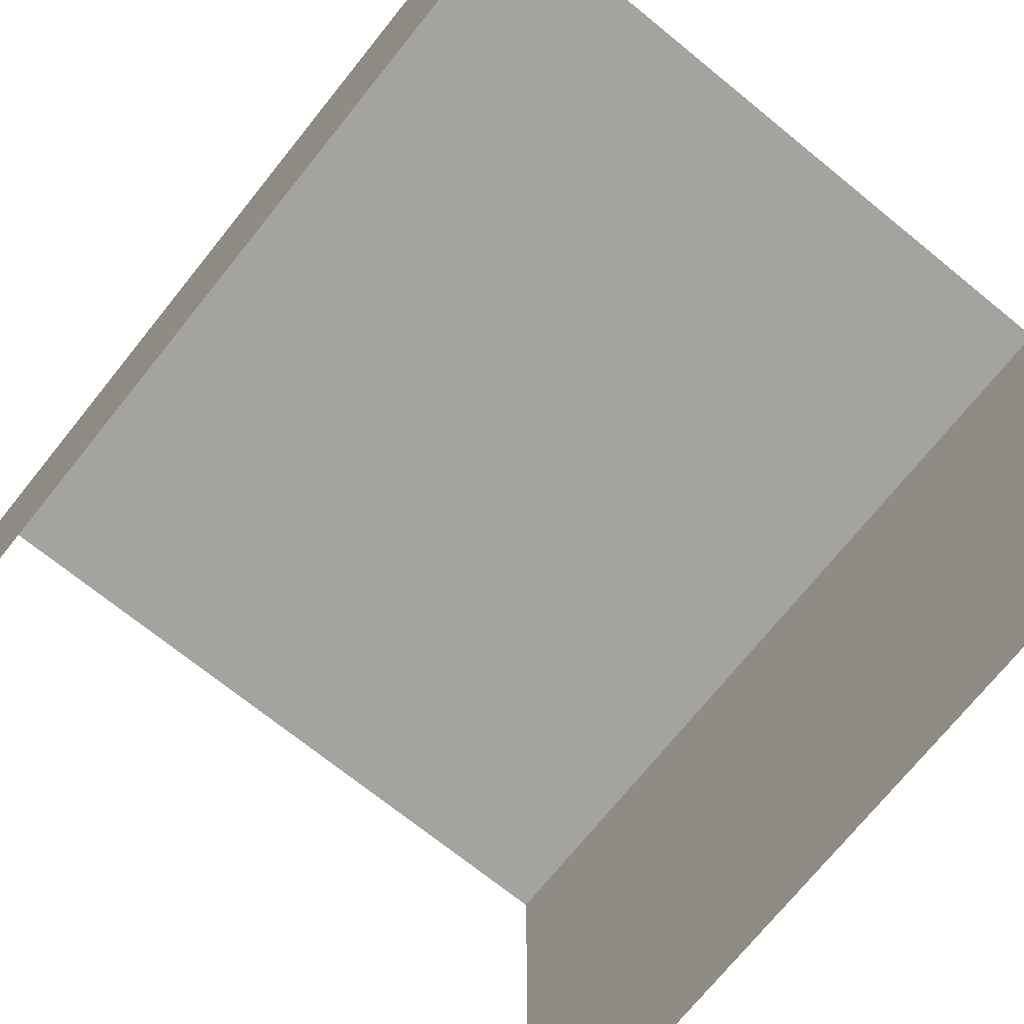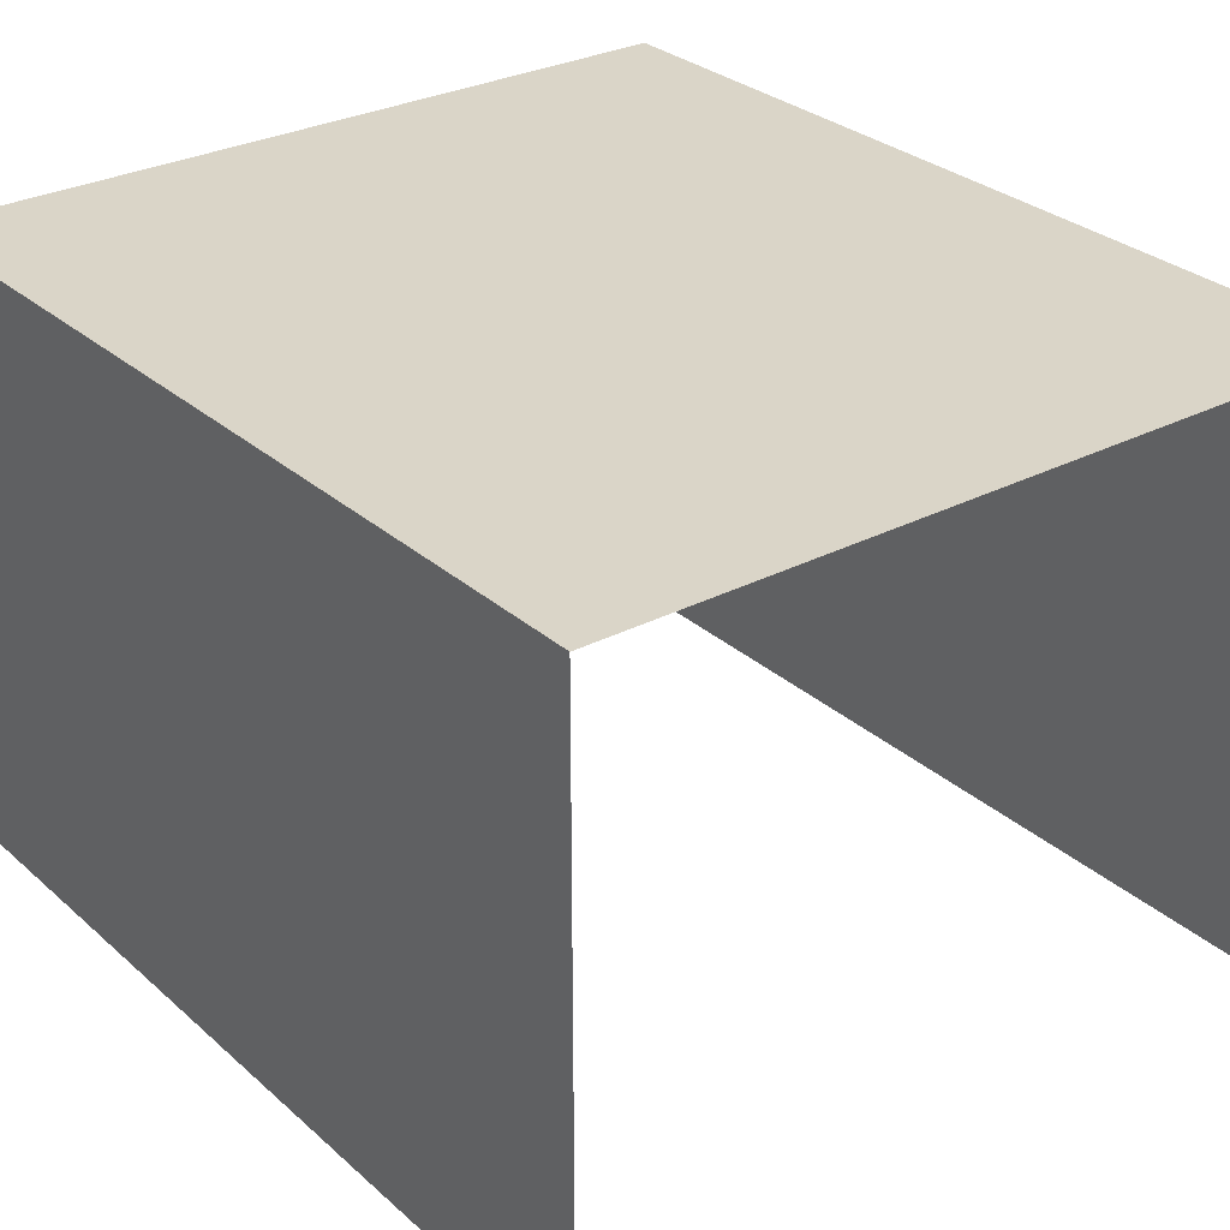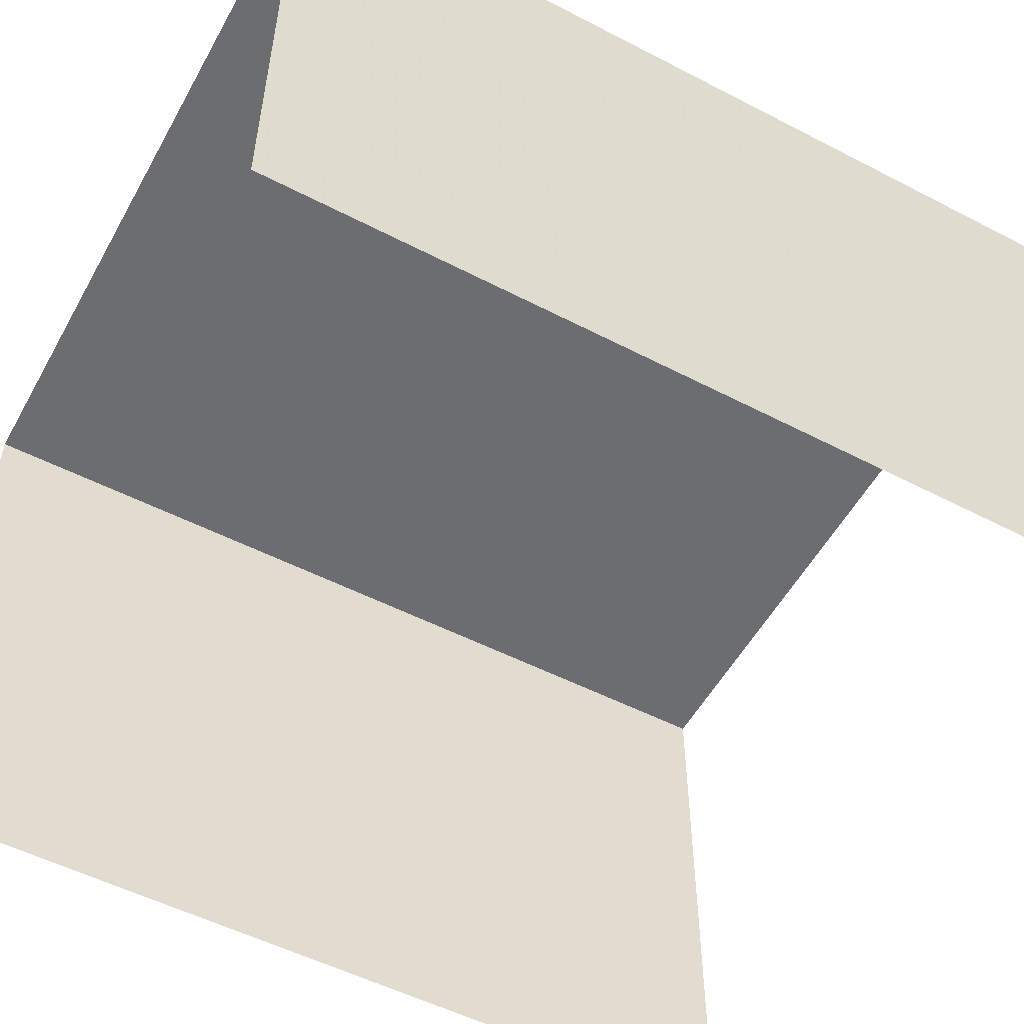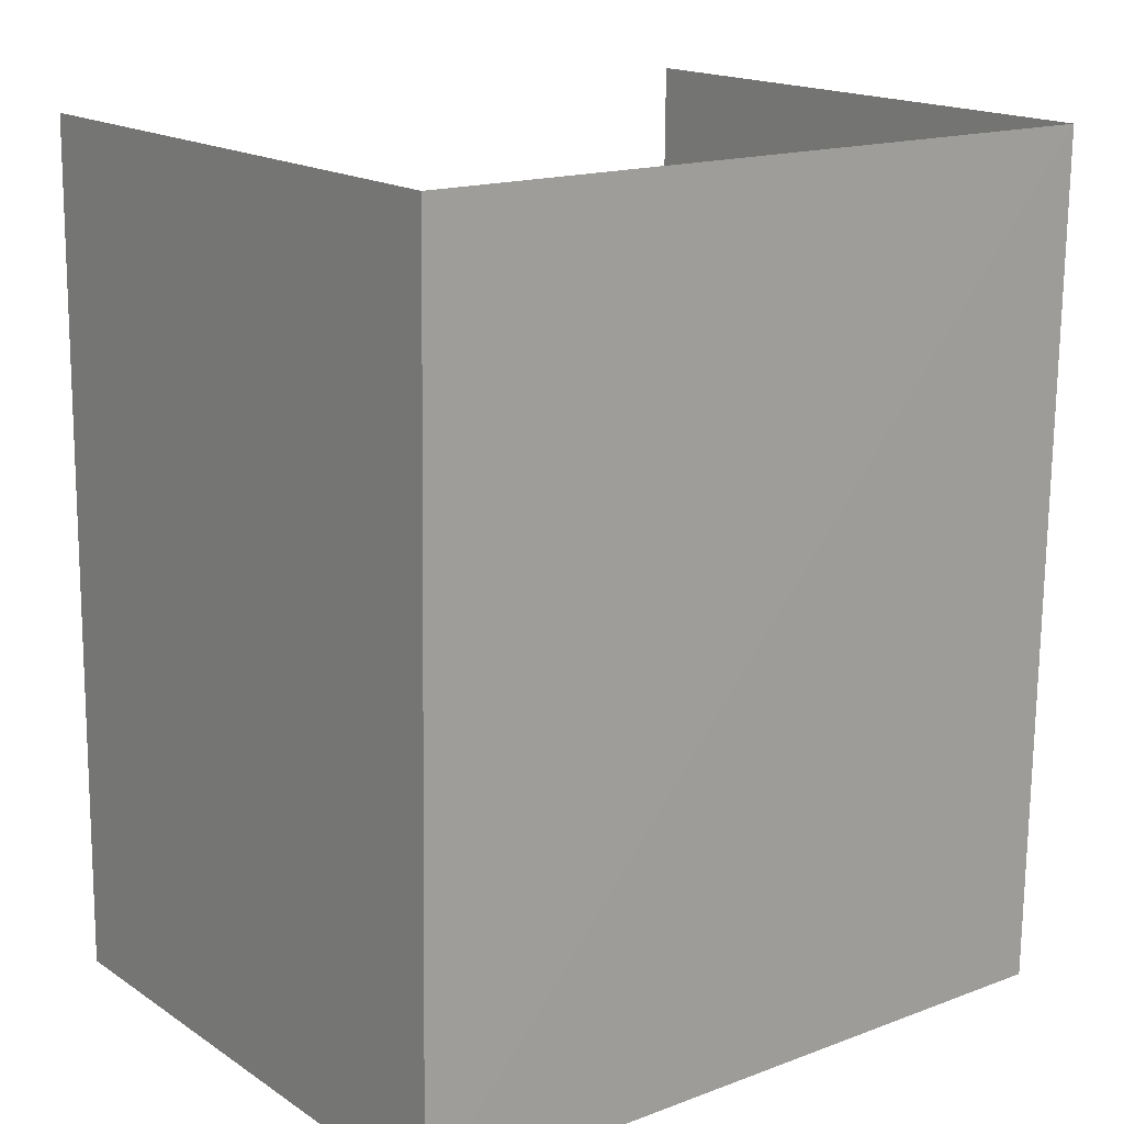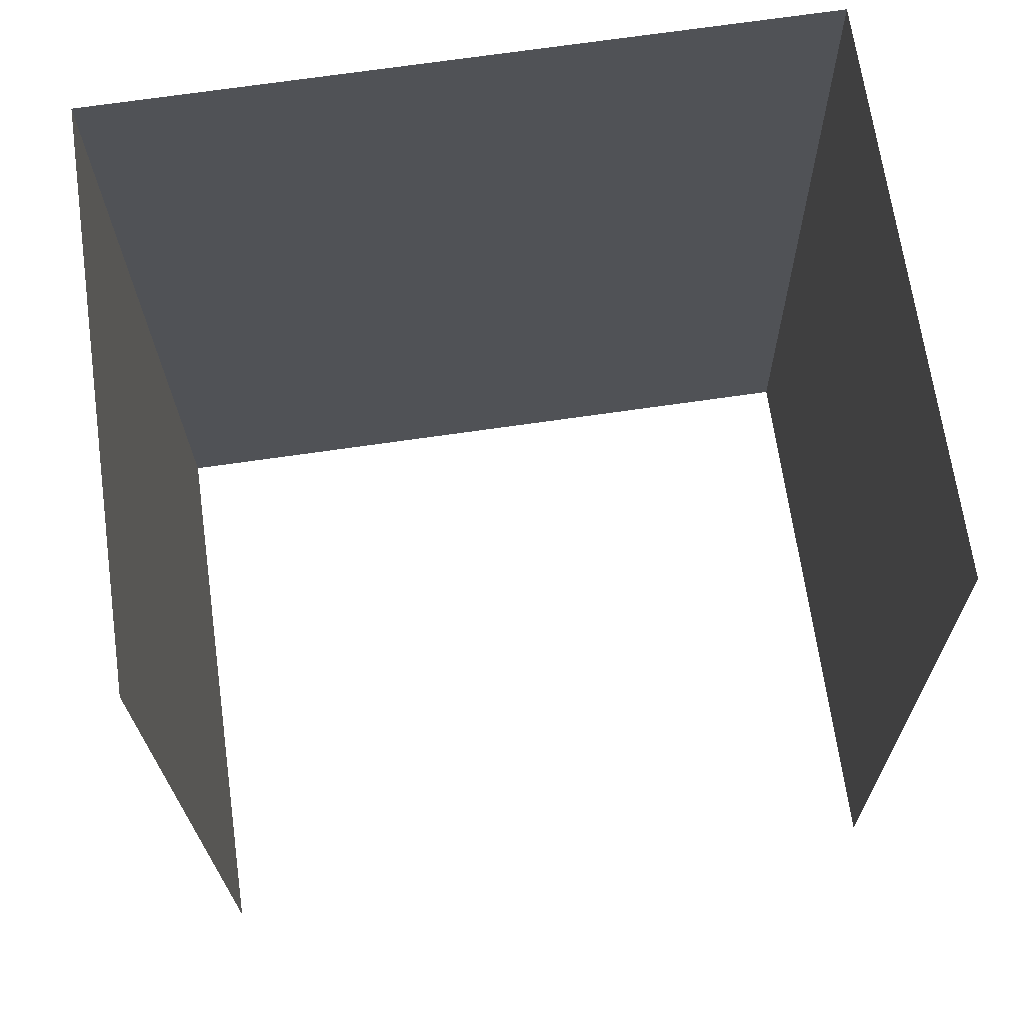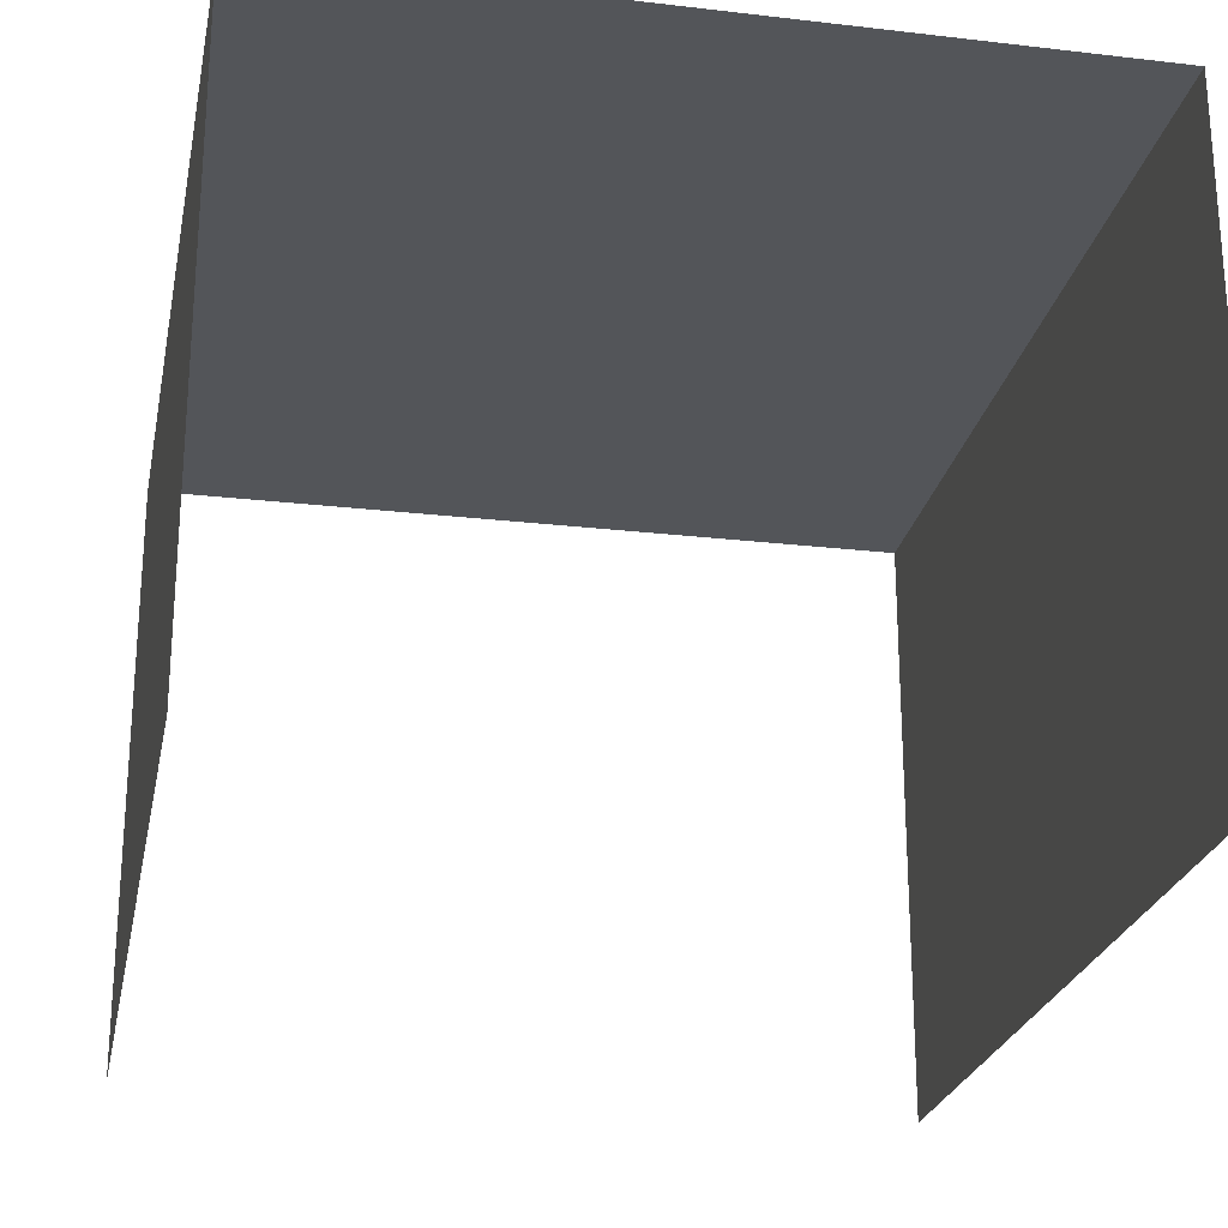
<metadata>
{"format":"obj","ext":"obj","renderer":"f3d","projection":"perspective","resolution":1024,"background":"white","views":[{"elev":-73.0,"azim":140.4,"up":"+Z"},{"elev":29.2,"azim":141.5,"up":"+Z"},{"elev":-54.1,"azim":60.7,"up":"+Z"},{"elev":17.3,"azim":-38.0,"up":"+Y"},{"elev":68.0,"azim":172.0,"up":"+Y"},{"elev":-24.3,"azim":168.2,"up":"+Z"}]}
</metadata>
<code>
v -2.258e+05 -1.265e+05 15.7
v -2.258e+05 -1.265e+05 15.7
v -2.258e+05 -1.265e+05 15.7
v -2.258e+05 -1.265e+05 15.7
v -2.258e+05 -1.265e+05 18.64
v -2.258e+05 -1.265e+05 18.64
v -2.258e+05 -1.265e+05 18.64
v -2.258e+05 -1.265e+05 18.64
f 1 2 3
f 1 4 2
f 5 2 4
f 8 5 4
f 6 1 3
f 7 6 3
f 5 6 7
f 5 8 6
f 6 4 1
f 6 8 4
f 5 3 2
f 5 7 3

</code>
